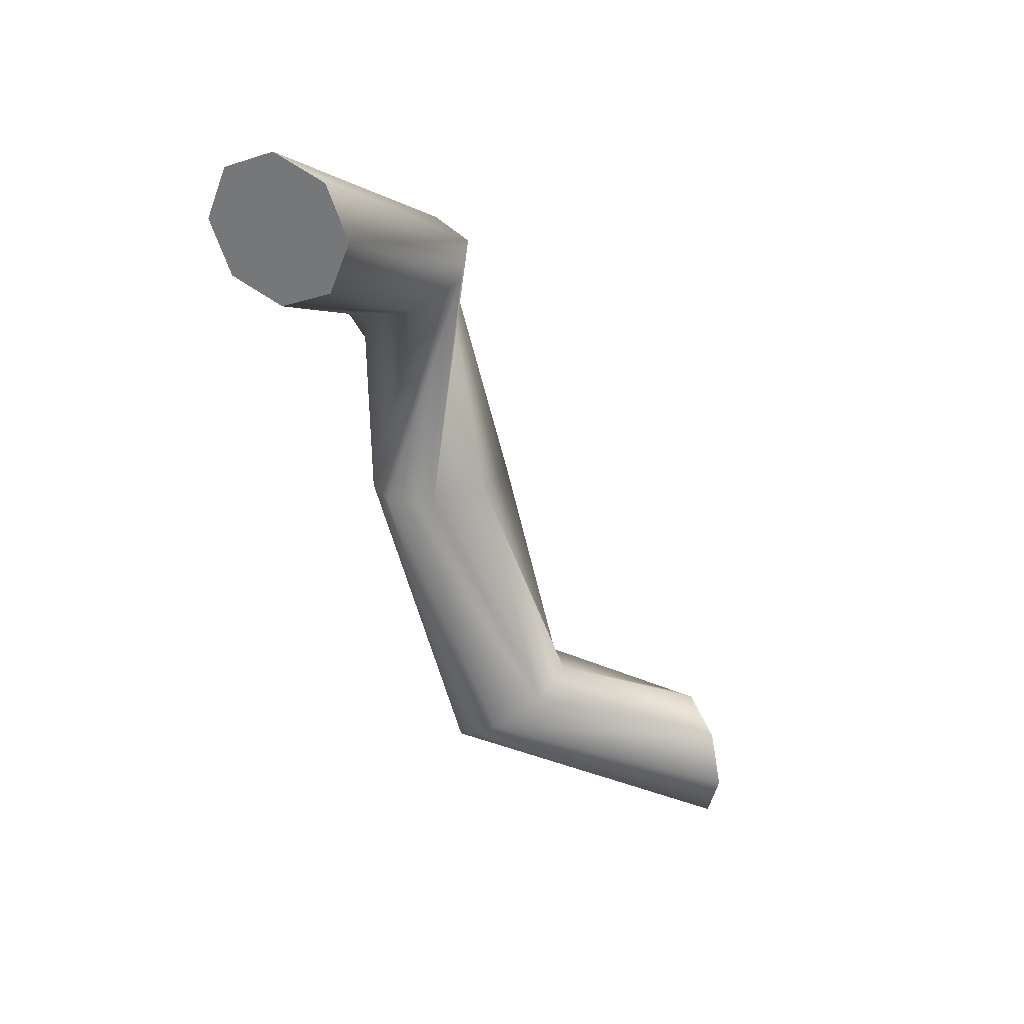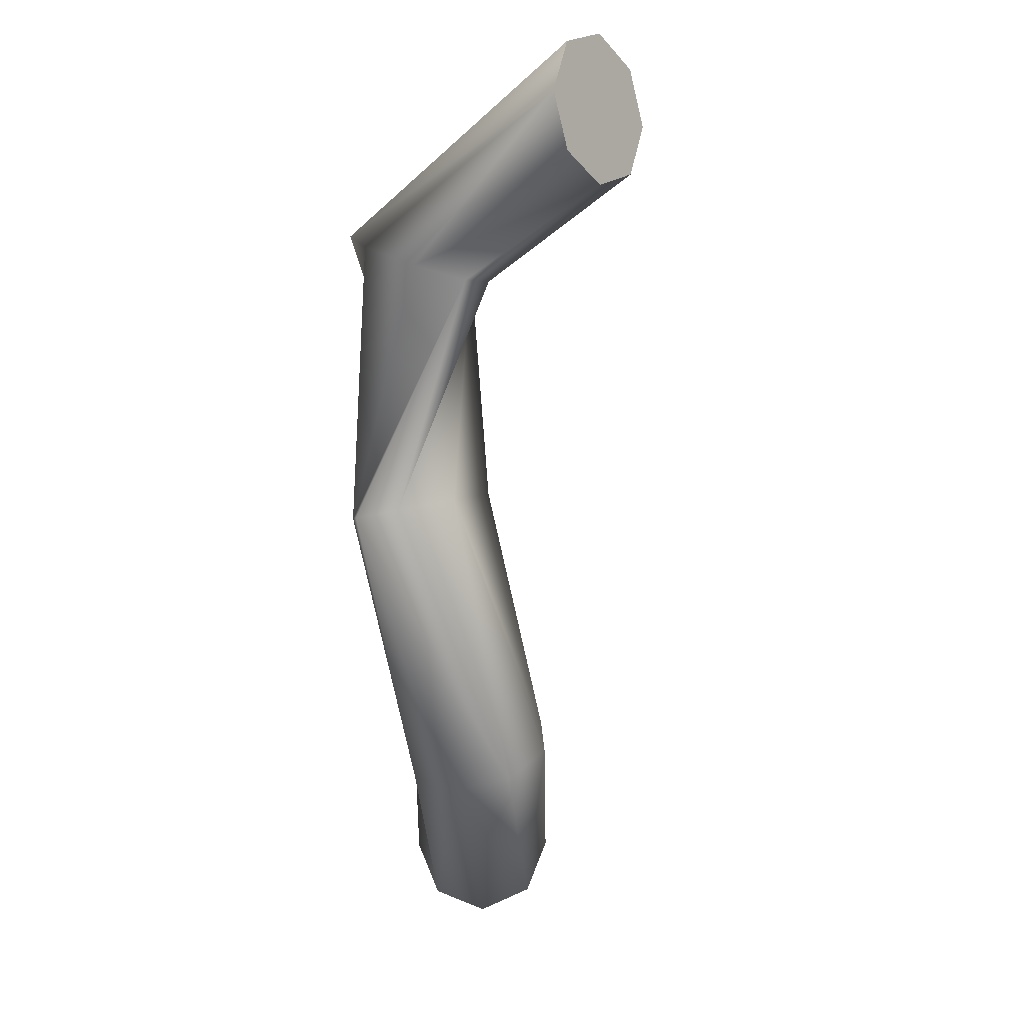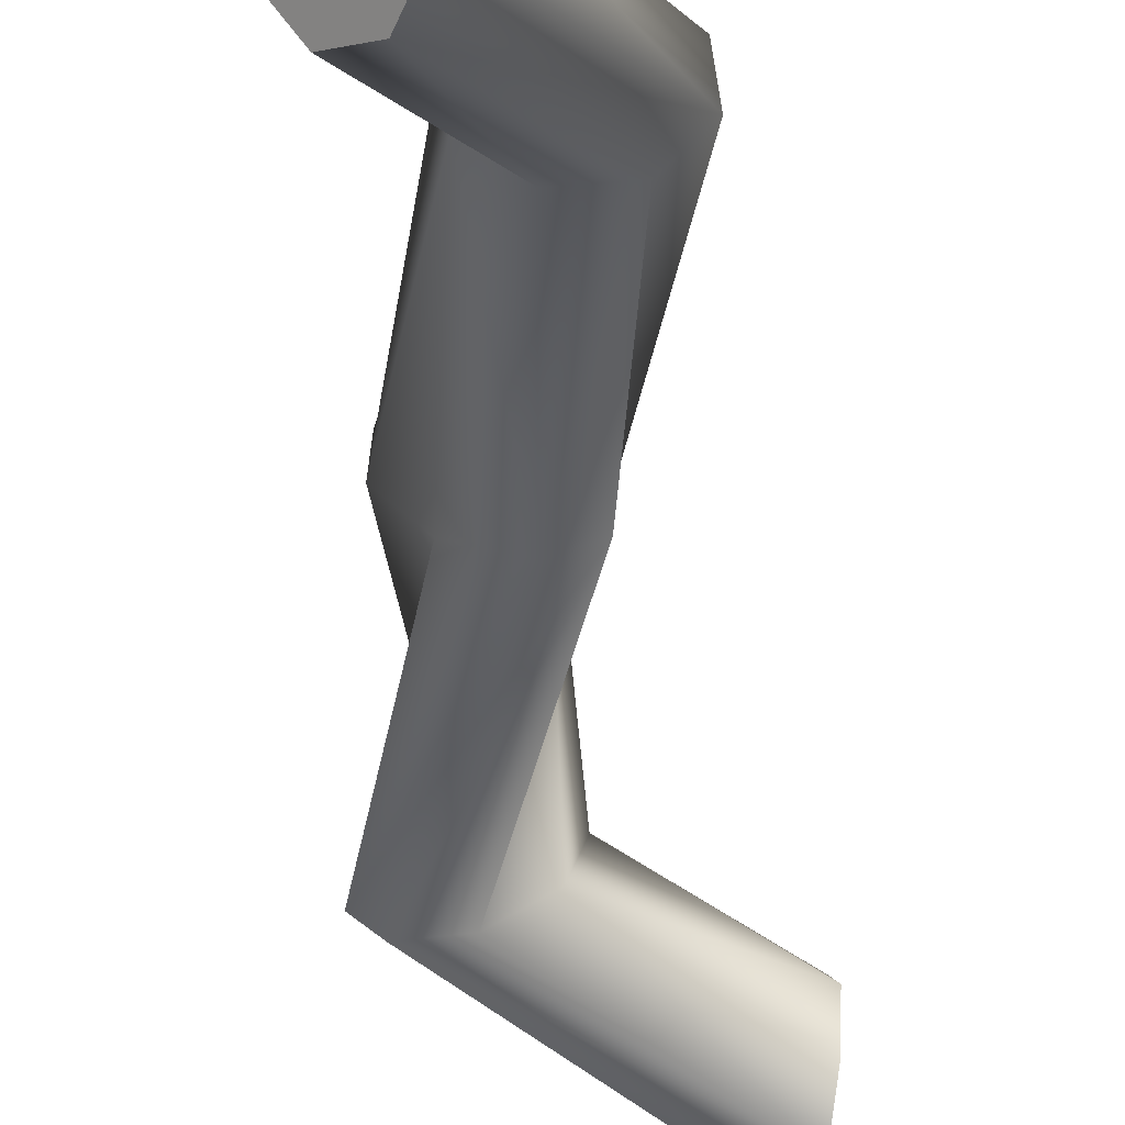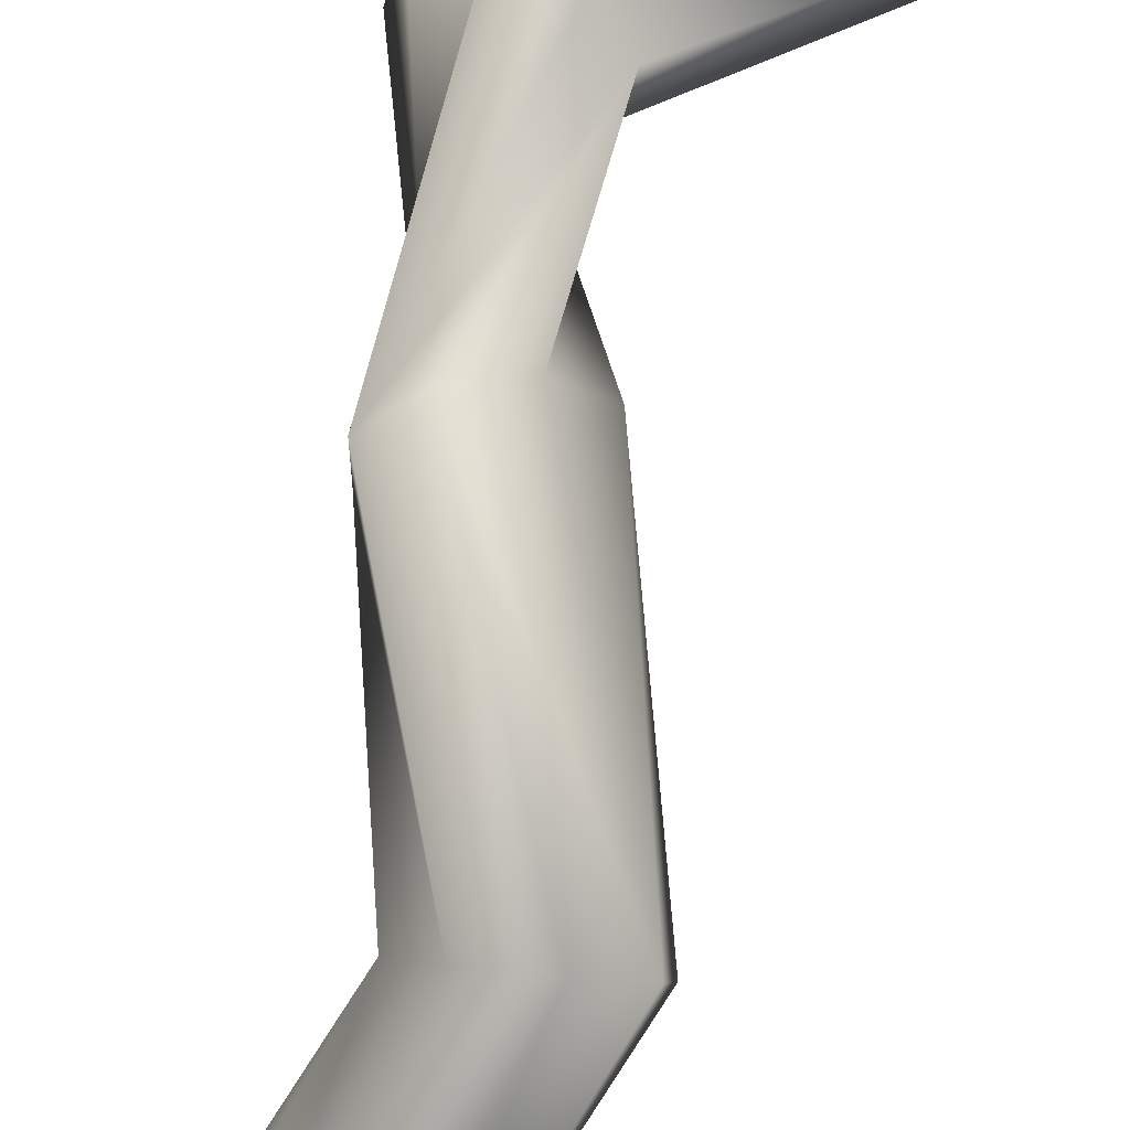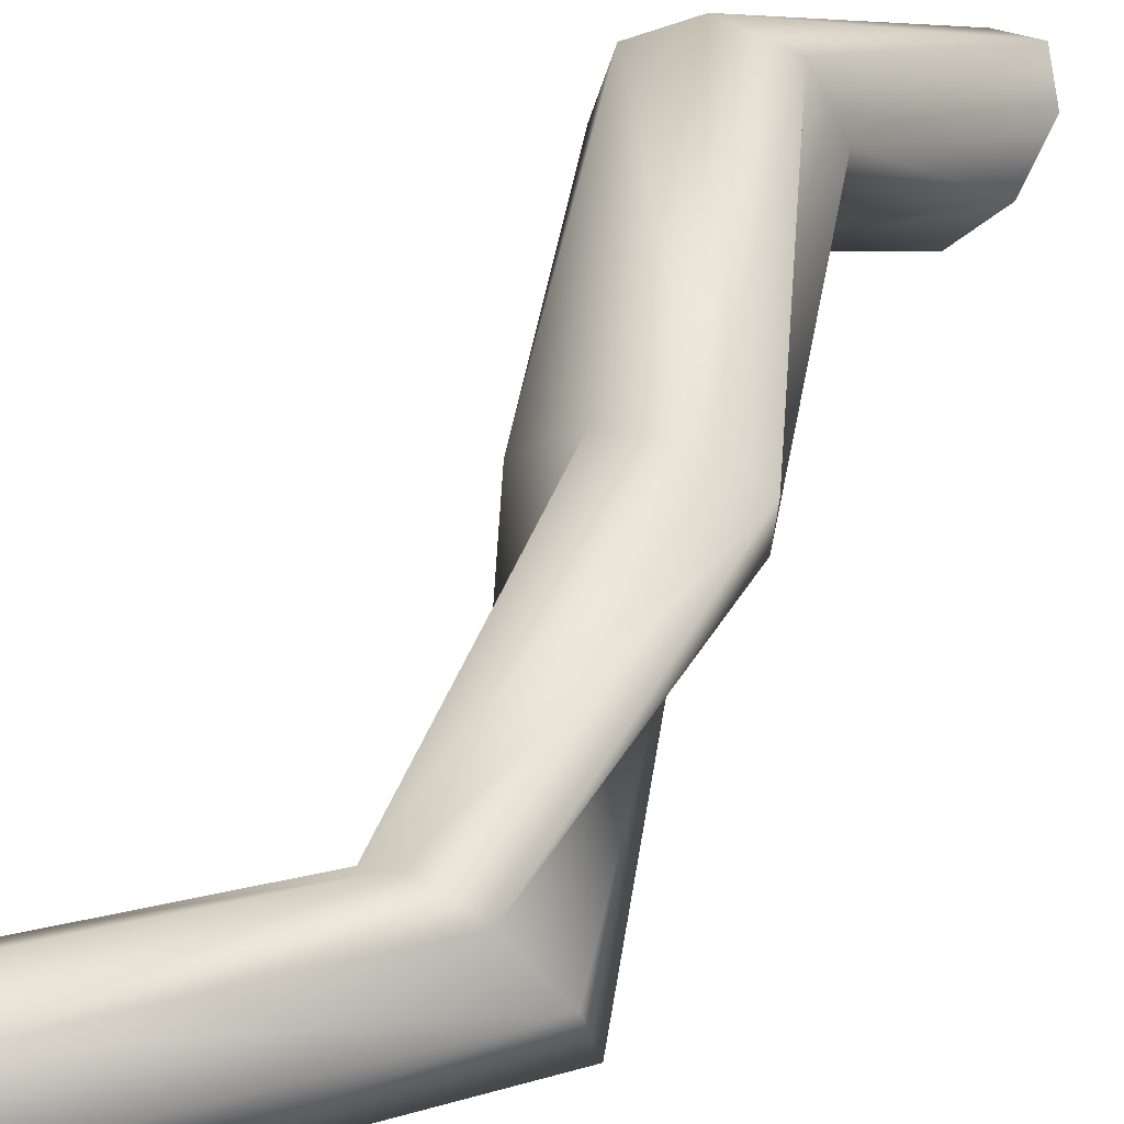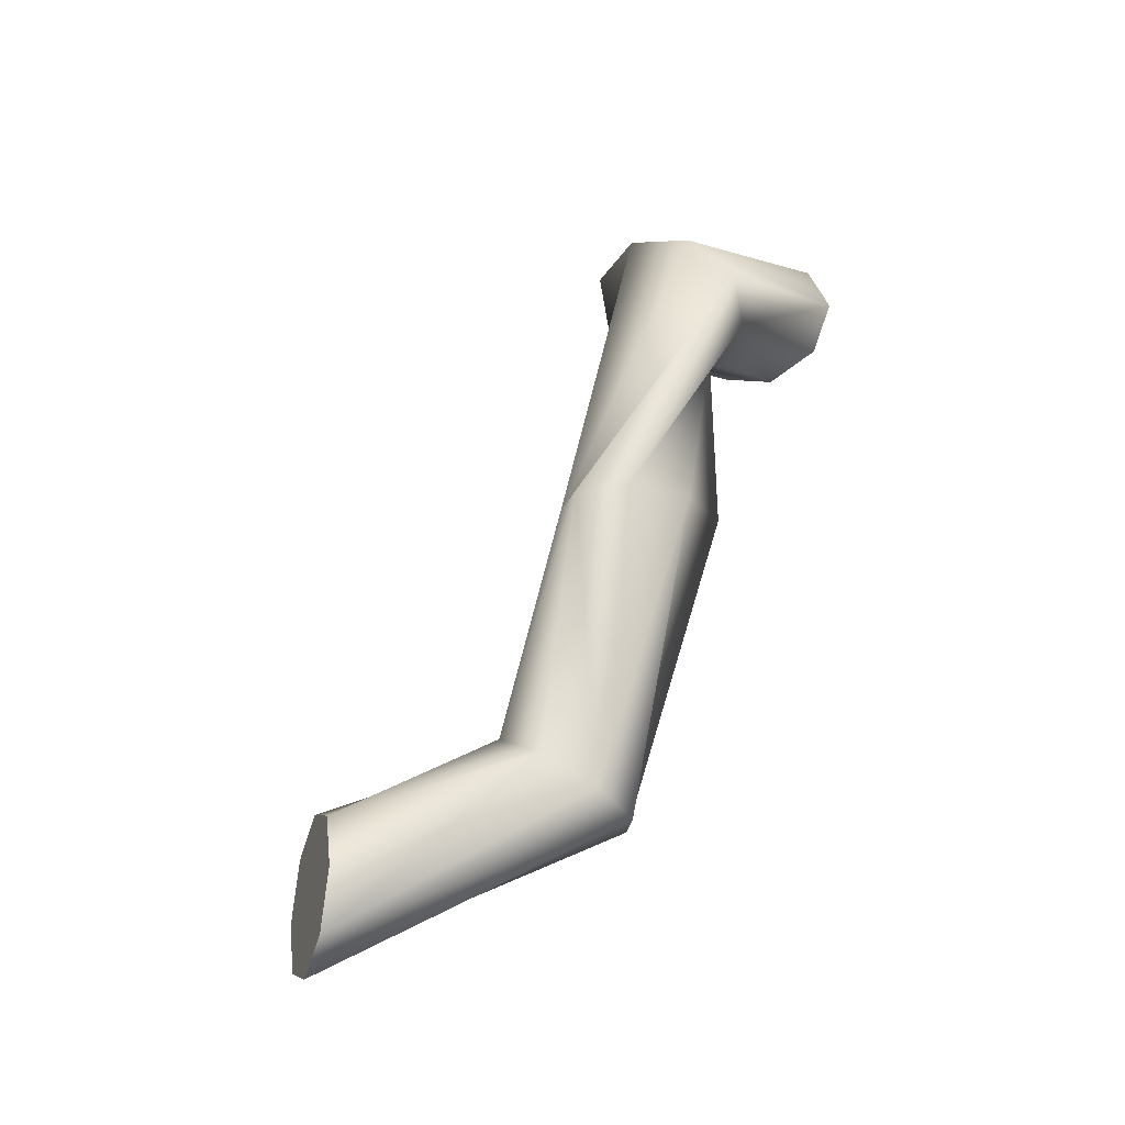
<metadata>
{"format":"obj","ext":"obj","renderer":"f3d","projection":"perspective","resolution":1024,"background":"white","views":[{"elev":28.6,"azim":114.8,"up":"+Y"},{"elev":-5.5,"azim":37.4,"up":"+Y"},{"elev":-68.6,"azim":-8.9,"up":"+Z"},{"elev":54.4,"azim":-2.9,"up":"+Z"},{"elev":70.5,"azim":-167.3,"up":"+Z"},{"elev":-30.0,"azim":-59.9,"up":"+Y"}]}
</metadata>
<code>
g Wire Deformed
v 4.19 0.263 4.902
v 4.22 0.244 4.867
v 4.233 0.198 4.853
v 4.22 0.152 4.867
v 4.19 0.133 4.902
v 4.16 0.152 4.937
v 4.147 0.198 4.951
v 4.16 0.244 4.937
v 4.292 0.3324 5.001
v 4.34 0.3222 5.005
v 4.369 0.2977 5.038
v 4.36 0.2732 5.081
v 4.319 0.263 5.108
v 4.271 0.2732 5.104
v 4.243 0.2977 5.071
v 4.251 0.3222 5.029
v 4.322 0.5303 5.072
v 4.357 0.5264 5.107
v 4.357 0.517 5.156
v 4.322 0.5076 5.19
v 4.273 0.5037 5.189
v 4.238 0.5076 5.154
v 4.238 0.517 5.105
v 4.273 0.5264 5.071
v 4.259 0.764 5.149
v 4.281 0.7559 5.105
v 4.325 0.7363 5.091
v 4.364 0.7167 5.115
v 4.376 0.7086 5.163
v 4.353 0.7167 5.206
v 4.31 0.7363 5.221
v 4.27 0.7559 5.197
v 4.516 0.901 5.159
v 4.516 0.882 5.113
v 4.516 0.836 5.094
v 4.516 0.79 5.113
v 4.516 0.771 5.159
v 4.516 0.79 5.205
v 4.516 0.836 5.224
v 4.516 0.882 5.205
v 4.19 0.263 4.902
v 4.22 0.244 4.867
v 4.233 0.198 4.853
v 4.22 0.152 4.867
v 4.19 0.133 4.902
v 4.16 0.152 4.937
v 4.147 0.198 4.951
v 4.16 0.244 4.937
v 4.516 0.901 5.159
v 4.516 0.882 5.113
v 4.516 0.836 5.094
v 4.516 0.79 5.113
v 4.516 0.771 5.159
v 4.516 0.79 5.205
v 4.516 0.836 5.224
v 4.516 0.882 5.205
v 4.19 0.198 4.902
v 4.516 0.836 5.159
g Wire Deformed_0
f 1 9 2
f 10 2 9
f 10 11 2
f 3 2 11
f 3 11 4
f 12 4 11
f 12 13 4
f 5 4 13
f 5 13 6
f 14 6 13
f 14 15 6
f 7 6 15
f 7 15 8
f 16 8 15
f 16 9 8
f 1 8 9
f 9 17 10
f 18 10 17
f 18 19 10
f 11 10 19
f 11 19 12
f 20 12 19
f 20 21 12
f 13 12 21
f 13 21 14
f 22 14 21
f 22 23 14
f 15 14 23
f 15 23 16
f 24 16 23
f 24 17 16
f 9 16 17
f 17 25 18
f 26 18 25
f 26 27 18
f 19 18 27
f 19 27 20
f 28 20 27
f 28 29 20
f 21 20 29
f 21 29 22
f 30 22 29
f 30 31 22
f 23 22 31
f 23 31 24
f 32 24 31
f 32 25 24
f 17 24 25
f 25 33 26
f 34 26 33
f 34 35 26
f 27 26 35
f 27 35 28
f 36 28 35
f 36 37 28
f 29 28 37
f 29 37 30
f 38 30 37
f 38 39 30
f 31 30 39
f 31 39 32
f 40 32 39
f 40 33 32
f 25 32 33
f 41 42 57
f 42 43 57
f 43 44 57
f 44 45 57
f 45 46 57
f 46 47 57
f 47 48 57
f 48 41 57
f 50 49 58
f 51 50 58
f 52 51 58
f 53 52 58
f 54 53 58
f 55 54 58
f 56 55 58
f 49 56 58

</code>
